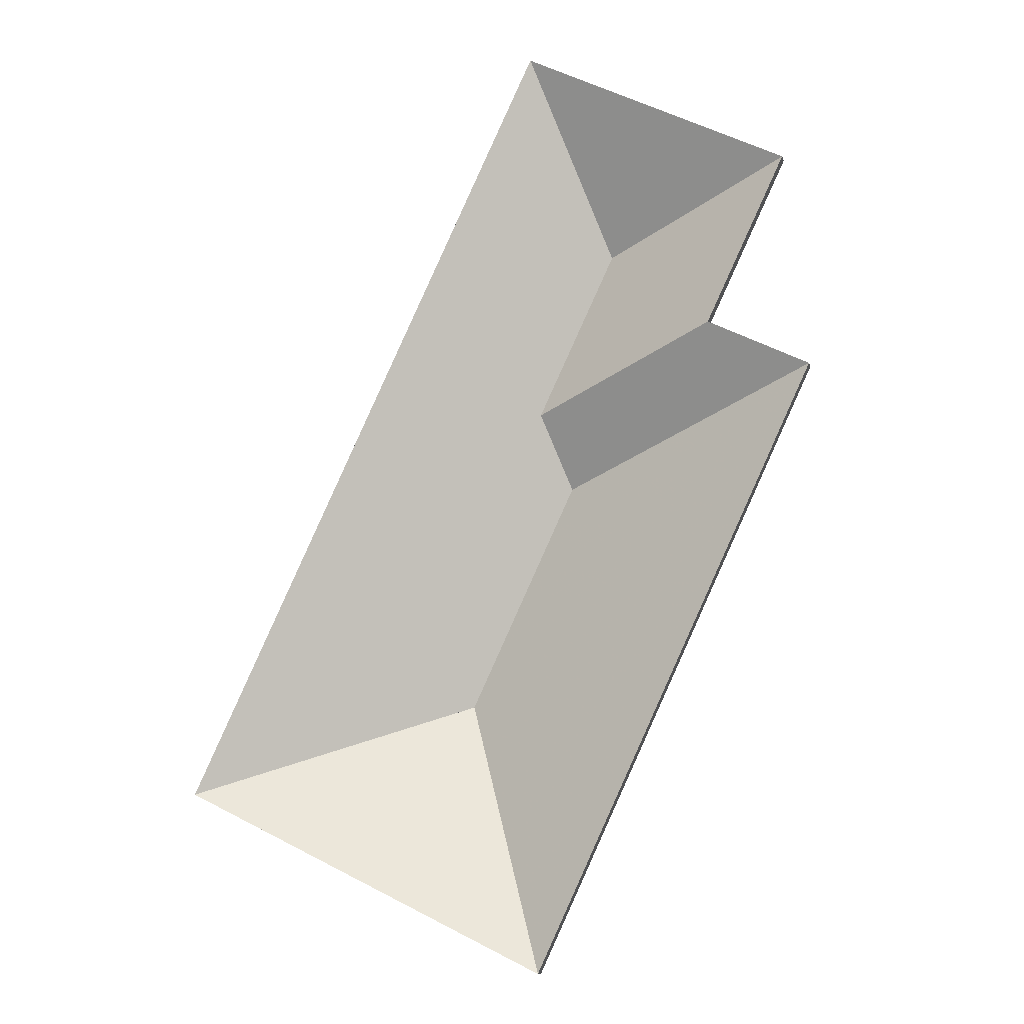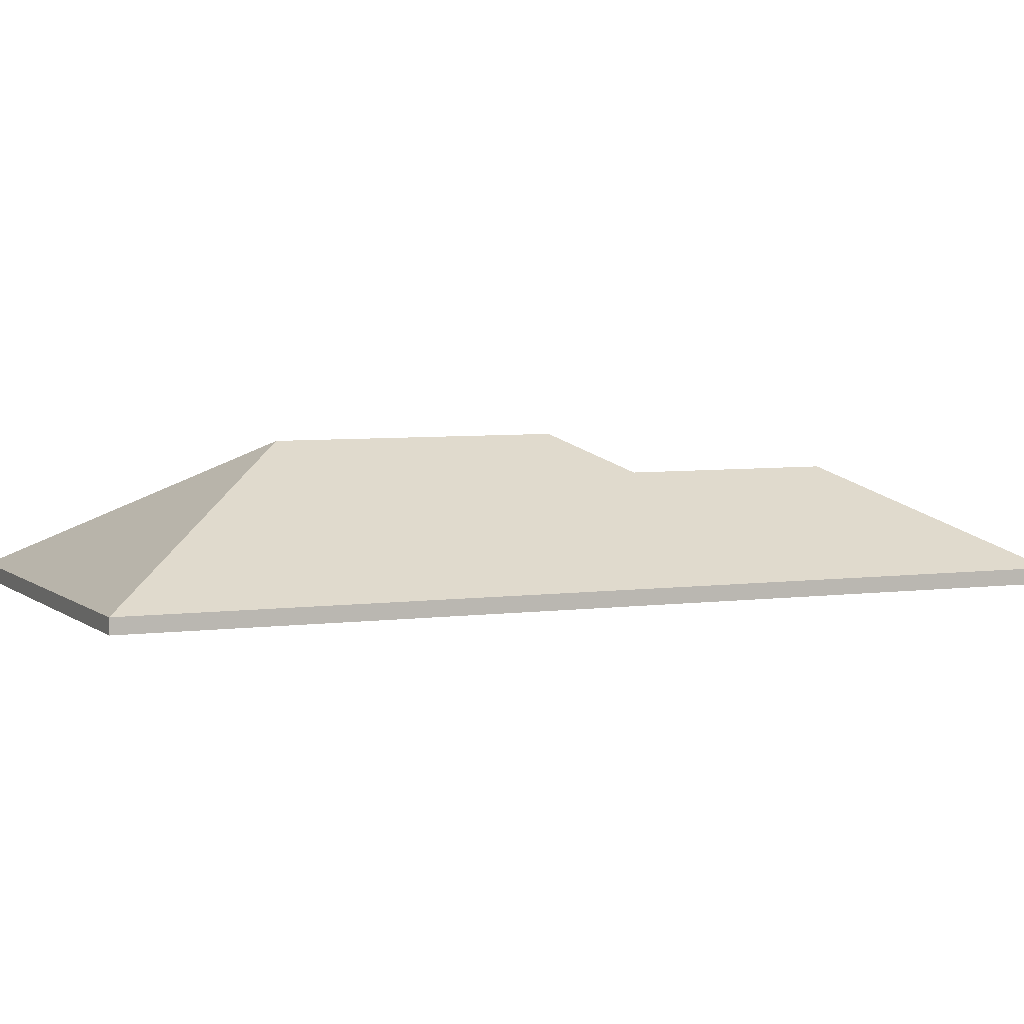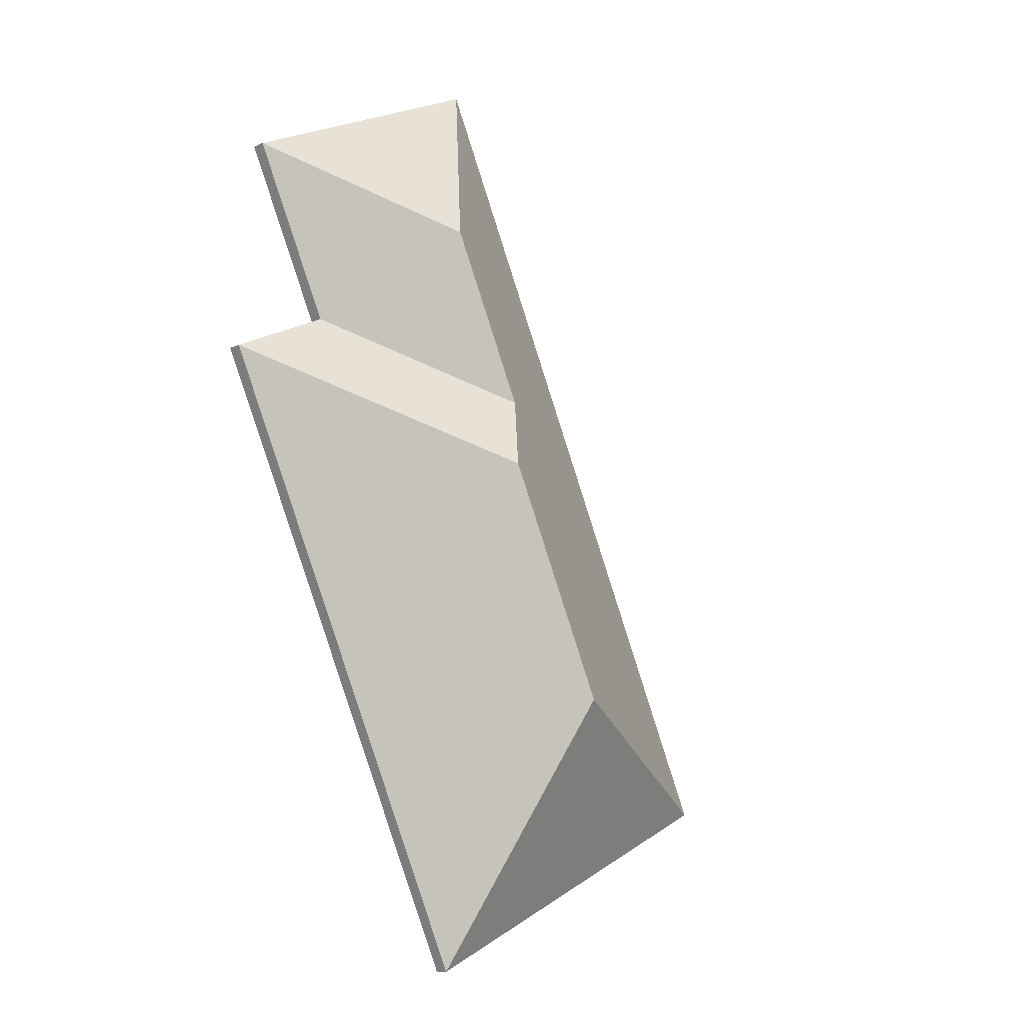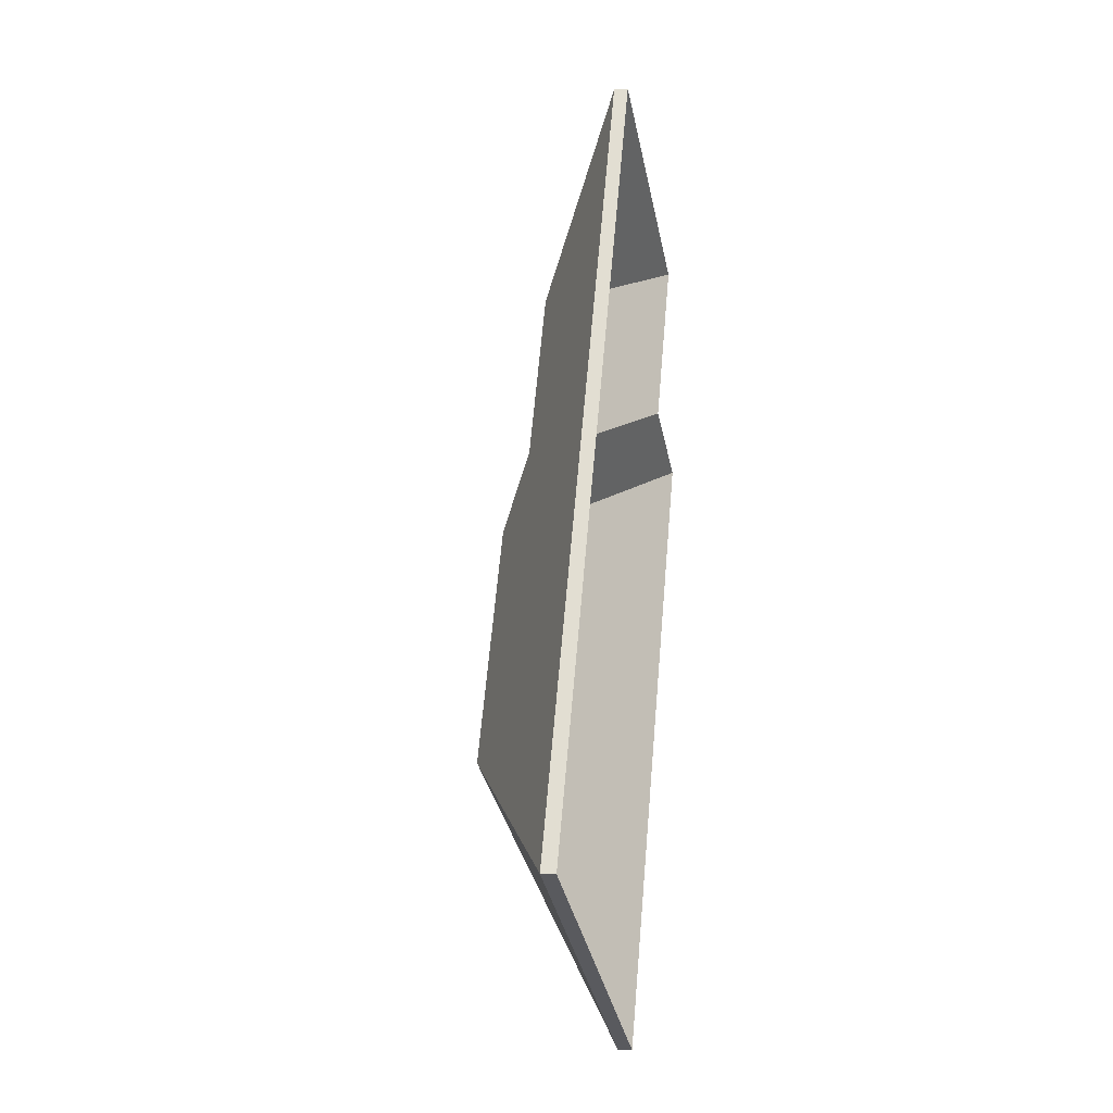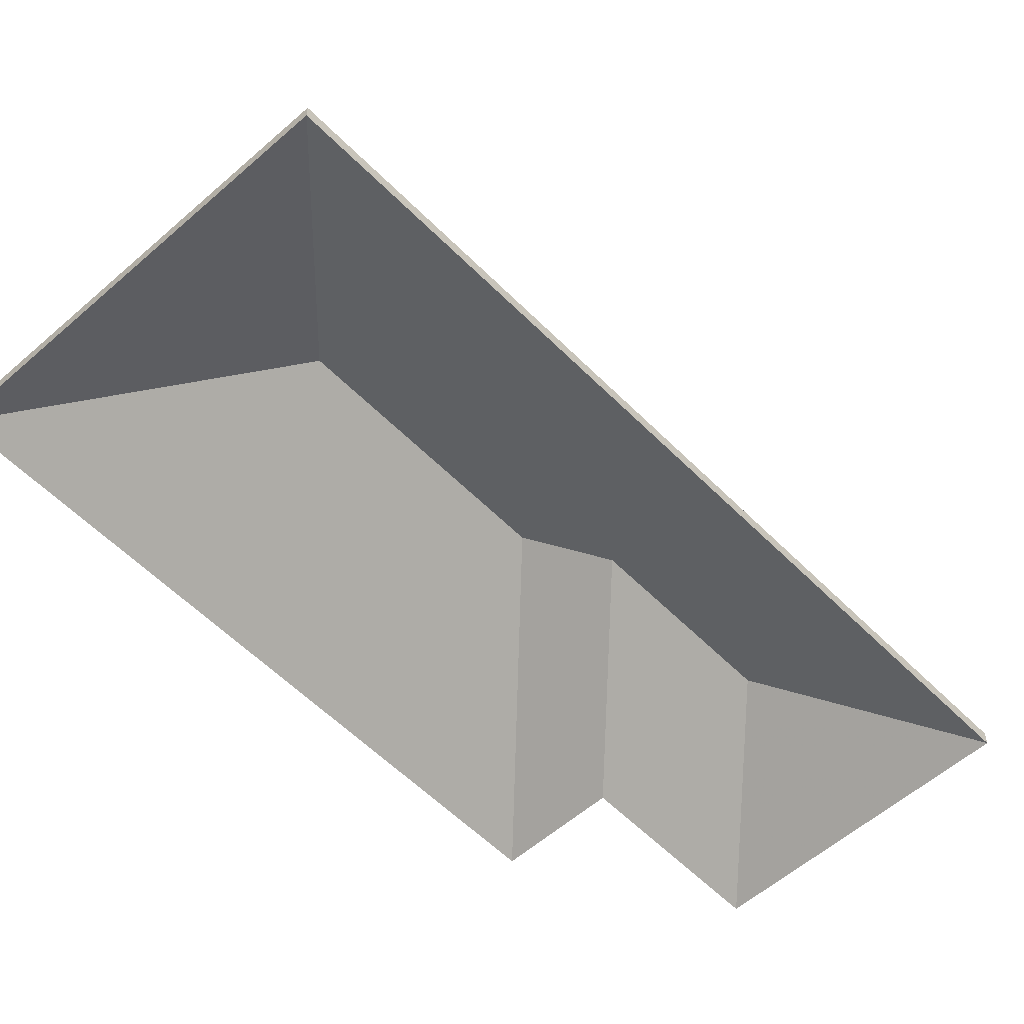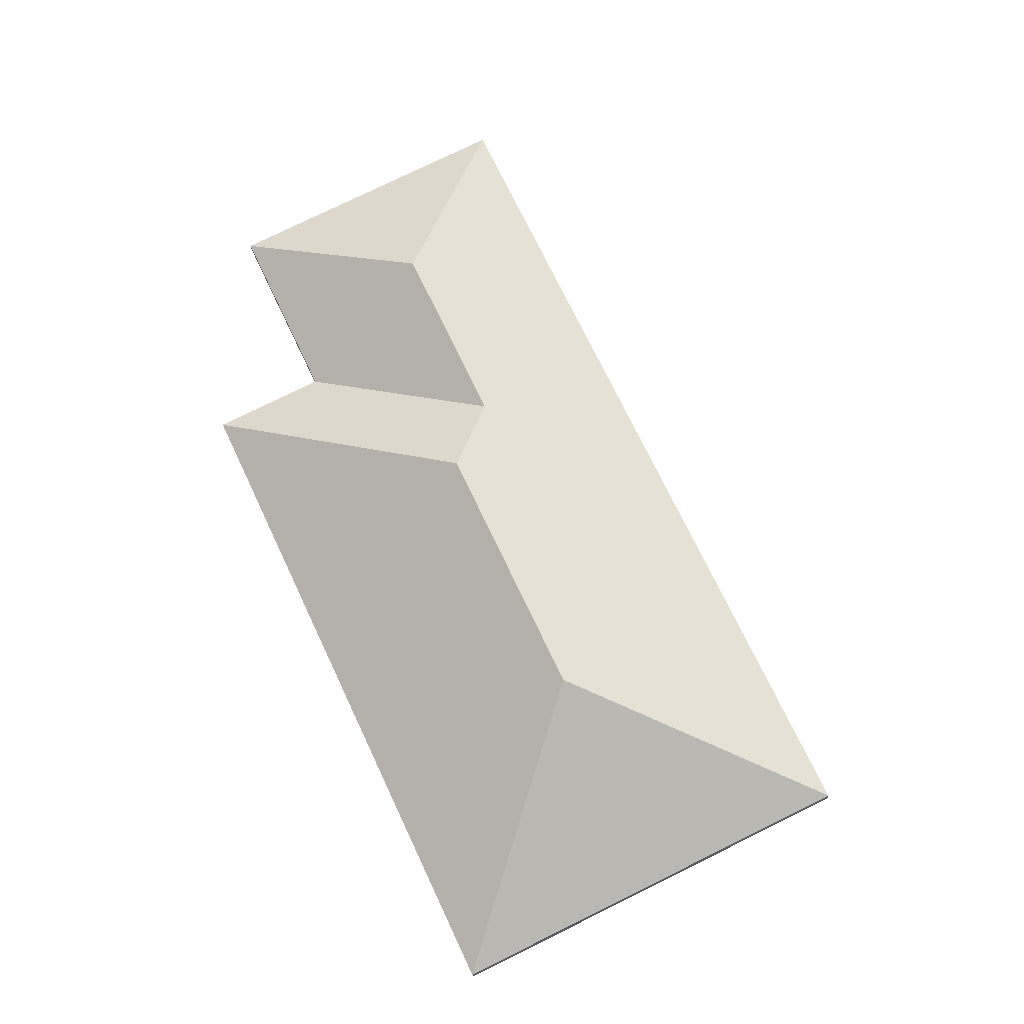
<metadata>
{"format":"obj","ext":"obj","renderer":"f3d","projection":"perspective","resolution":1024,"background":"white","views":[{"elev":-10.4,"azim":13.9,"up":"+Z"},{"elev":5.2,"azim":-88.2,"up":"+Y"},{"elev":-13.1,"azim":136.3,"up":"+Z"},{"elev":-6.1,"azim":-78.5,"up":"+Z"},{"elev":-56.8,"azim":-111.3,"up":"+Y"},{"elev":-19.4,"azim":-177.3,"up":"+Z"}]}
</metadata>
<code>
v 6.681 -0.1036 -0.9002
v 6.711 -0.1167 -0.8897
v 6.711 -0.1189 -0.8897
v 6.681 -0.1058 -0.9002
v 6.693 -0.1036 -0.8741
v 6.681 -0.1036 -0.9002
v 6.681 -0.1058 -0.9002
v 6.693 -0.1057 -0.8741
v 6.711 -0.1167 -0.8897
v 6.724 -0.1167 -0.8635
v 6.724 -0.1189 -0.8635
v 6.711 -0.1189 -0.8897
v 6.724 -0.1167 -0.8635
v 6.693 -0.1036 -0.8741
v 6.693 -0.1057 -0.8741
v 6.724 -0.1189 -0.8635
v 6.681 -0.1036 -0.9002
v 6.693 -0.1036 -0.8741
v 6.724 -0.1167 -0.8635
v 6.711 -0.1167 -0.8897
v 6.724 -0.1189 -0.8635
v 6.693 -0.1057 -0.8741
v 6.681 -0.1058 -0.9002
v 6.711 -0.1189 -0.8897
v 6.727 -0.1167 -0.8974
v 6.711 -0.1167 -0.8897
v 6.711 -0.1189 -0.8897
v 6.727 -0.1189 -0.8974
v 6.685 -0.09855 -0.912
v 6.727 -0.1167 -0.8974
v 6.727 -0.1189 -0.8974
v 6.685 -0.1007 -0.912
v 6.681 -0.1036 -0.9002
v 6.685 -0.09855 -0.912
v 6.685 -0.1007 -0.912
v 6.681 -0.1058 -0.9002
v 6.711 -0.1167 -0.8897
v 6.681 -0.1036 -0.9002
v 6.681 -0.1058 -0.9002
v 6.711 -0.1189 -0.8897
v 6.685 -0.09855 -0.912
v 6.681 -0.1036 -0.9002
v 6.711 -0.1167 -0.8897
v 6.727 -0.1167 -0.8974
v 6.711 -0.1189 -0.8897
v 6.681 -0.1058 -0.9002
v 6.685 -0.1007 -0.912
v 6.727 -0.1189 -0.8974
v 6.669 -0.09856 -0.9479
v 6.684 -0.1167 -0.9903
v 6.684 -0.1189 -0.9903
v 6.669 -0.1007 -0.9479
v 6.685 -0.09855 -0.912
v 6.669 -0.09856 -0.9479
v 6.669 -0.1007 -0.9479
v 6.685 -0.1007 -0.912
v 6.684 -0.1167 -0.9903
v 6.727 -0.1167 -0.8974
v 6.727 -0.1189 -0.8974
v 6.684 -0.1189 -0.9903
v 6.727 -0.1167 -0.8974
v 6.685 -0.09855 -0.912
v 6.685 -0.1007 -0.912
v 6.727 -0.1189 -0.8974
v 6.669 -0.09856 -0.9479
v 6.685 -0.09855 -0.912
v 6.727 -0.1167 -0.8974
v 6.684 -0.1167 -0.9903
v 6.727 -0.1189 -0.8974
v 6.685 -0.1007 -0.912
v 6.669 -0.1007 -0.9479
v 6.684 -0.1189 -0.9903
v 6.693 -0.1036 -0.8741
v 6.724 -0.1167 -0.8635
v 6.724 -0.1189 -0.8635
v 6.693 -0.1057 -0.8741
v 6.724 -0.1167 -0.8635
v 6.683 -0.1167 -0.8434
v 6.683 -0.1189 -0.8434
v 6.724 -0.1189 -0.8635
v 6.683 -0.1167 -0.8434
v 6.693 -0.1036 -0.8741
v 6.693 -0.1057 -0.8741
v 6.683 -0.1189 -0.8434
v 6.724 -0.1167 -0.8635
v 6.693 -0.1036 -0.8741
v 6.683 -0.1167 -0.8434
v 6.683 -0.1189 -0.8434
v 6.693 -0.1057 -0.8741
v 6.724 -0.1189 -0.8635
v 6.669 -0.09856 -0.9479
v 6.627 -0.1167 -0.9626
v 6.627 -0.1189 -0.9626
v 6.669 -0.1007 -0.9479
v 6.627 -0.1167 -0.9626
v 6.684 -0.1167 -0.9903
v 6.684 -0.1189 -0.9903
v 6.627 -0.1189 -0.9626
v 6.684 -0.1167 -0.9903
v 6.669 -0.09856 -0.9479
v 6.669 -0.1007 -0.9479
v 6.684 -0.1189 -0.9903
v 6.627 -0.1167 -0.9626
v 6.669 -0.09856 -0.9479
v 6.684 -0.1167 -0.9903
v 6.684 -0.1189 -0.9903
v 6.669 -0.1007 -0.9479
v 6.627 -0.1189 -0.9626
v 6.693 -0.1036 -0.8741
v 6.683 -0.1167 -0.8434
v 6.683 -0.1189 -0.8434
v 6.693 -0.1057 -0.8741
v 6.681 -0.1036 -0.9002
v 6.693 -0.1036 -0.8741
v 6.693 -0.1057 -0.8741
v 6.681 -0.1058 -0.9002
v 6.685 -0.09855 -0.912
v 6.681 -0.1036 -0.9002
v 6.681 -0.1058 -0.9002
v 6.685 -0.1007 -0.912
v 6.669 -0.09856 -0.9479
v 6.685 -0.09855 -0.912
v 6.685 -0.1007 -0.912
v 6.669 -0.1007 -0.9479
v 6.683 -0.1167 -0.8434
v 6.627 -0.1167 -0.9626
v 6.627 -0.1189 -0.9626
v 6.683 -0.1189 -0.8434
v 6.627 -0.1167 -0.9626
v 6.669 -0.09856 -0.9479
v 6.669 -0.1007 -0.9479
v 6.627 -0.1189 -0.9626
v 6.681 -0.1036 -0.9002
v 6.685 -0.09855 -0.912
v 6.669 -0.09856 -0.9479
v 6.683 -0.1167 -0.8434
v 6.693 -0.1036 -0.8741
v 6.627 -0.1167 -0.9626
v 6.669 -0.1007 -0.9479
v 6.685 -0.1007 -0.912
v 6.681 -0.1058 -0.9002
v 6.627 -0.1189 -0.9626
v 6.683 -0.1189 -0.8434
v 6.693 -0.1057 -0.8741
f 1 2 3
f 1 3 4
f 5 6 7
f 5 7 8
f 9 10 11
f 9 11 12
f 13 14 15
f 13 15 16
f 17 18 19
f 17 19 20
f 21 22 23
f 21 23 24
f 25 26 27
f 25 27 28
f 29 30 31
f 29 31 32
f 33 34 35
f 33 35 36
f 37 38 39
f 37 39 40
f 41 42 43
f 41 43 44
f 45 46 47
f 45 47 48
f 49 50 51
f 49 51 52
f 53 54 55
f 53 55 56
f 57 58 59
f 57 59 60
f 61 62 63
f 61 63 64
f 65 66 67
f 65 67 68
f 69 70 71
f 69 71 72
f 73 74 75
f 73 75 76
f 77 78 79
f 77 79 80
f 81 82 83
f 81 83 84
f 85 86 87
f 88 89 90
f 91 92 93
f 91 93 94
f 95 96 97
f 95 97 98
f 99 100 101
f 99 101 102
f 103 104 105
f 106 107 108
f 109 110 111
f 109 111 112
f 113 114 115
f 113 115 116
f 117 118 119
f 117 119 120
f 121 122 123
f 121 123 124
f 125 126 127
f 125 127 128
f 129 130 131
f 129 131 132
f 133 134 135
f 136 137 133
f 136 133 138
f 138 133 135
f 139 140 141
f 142 139 141
f 142 141 143
f 143 141 144

</code>
